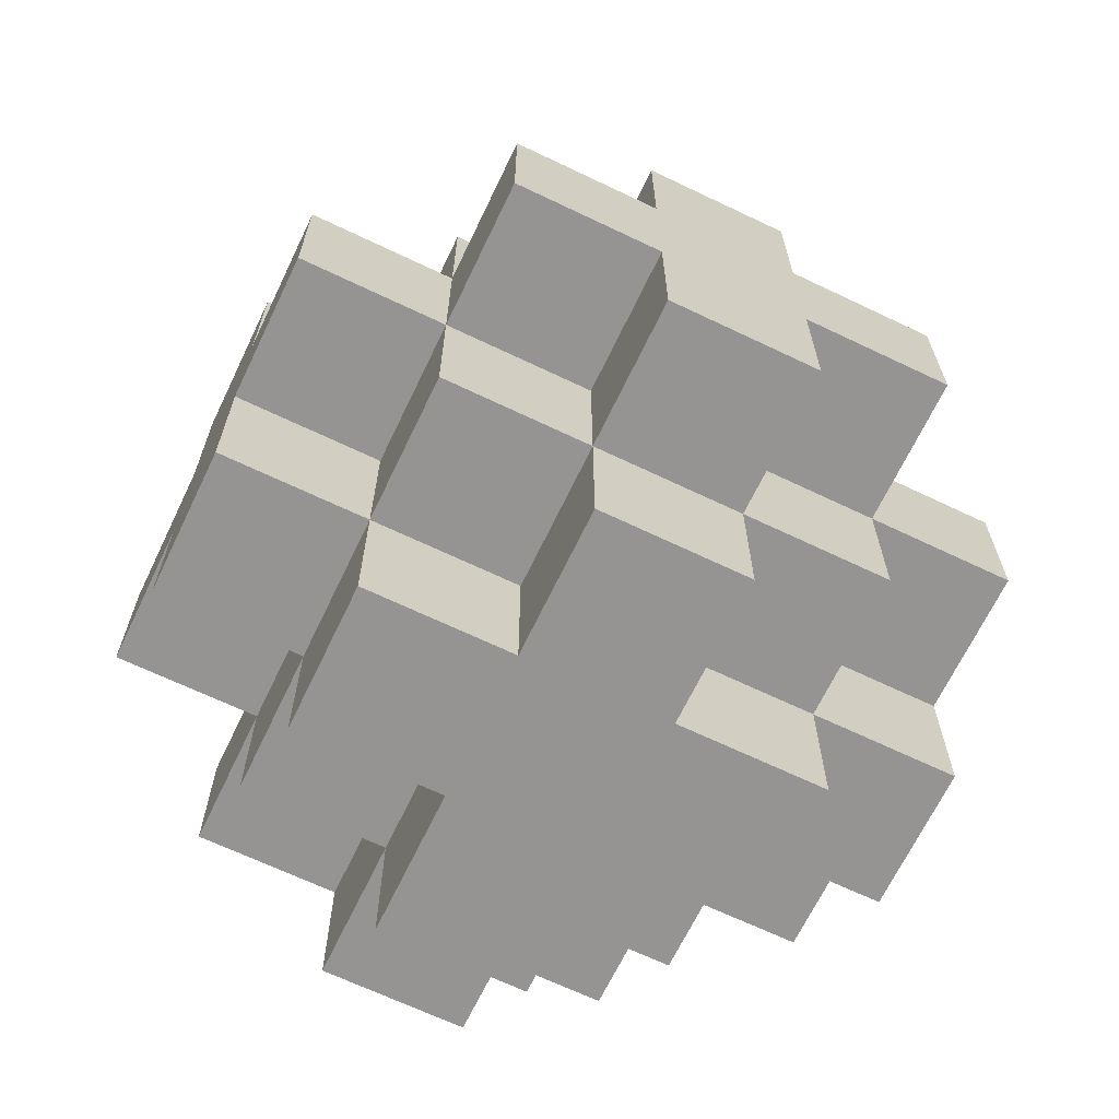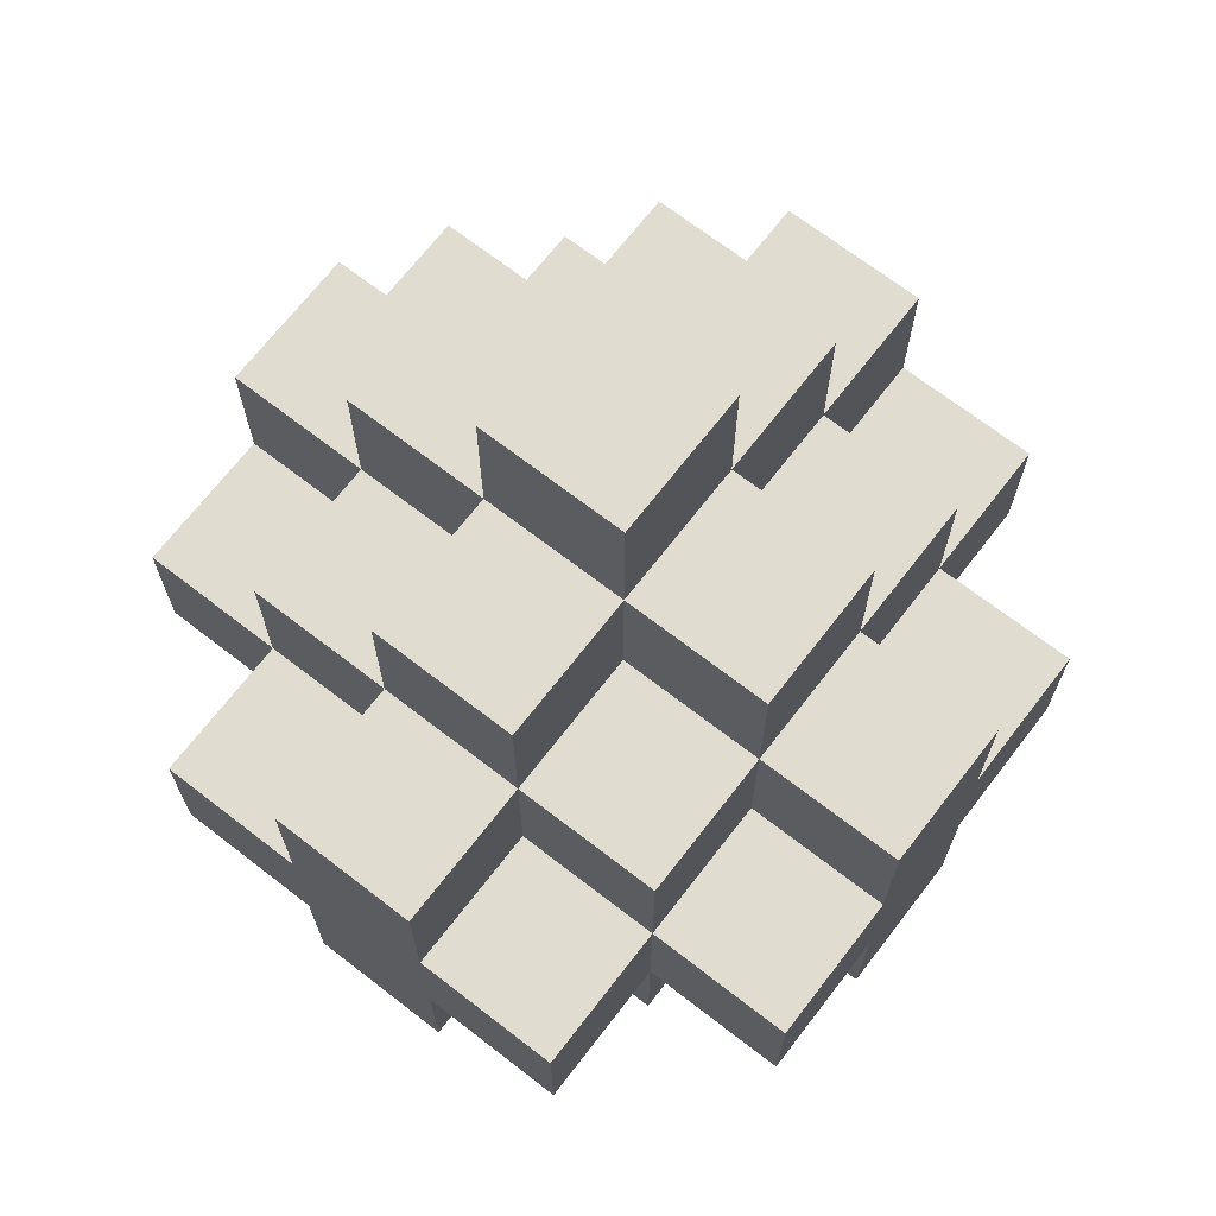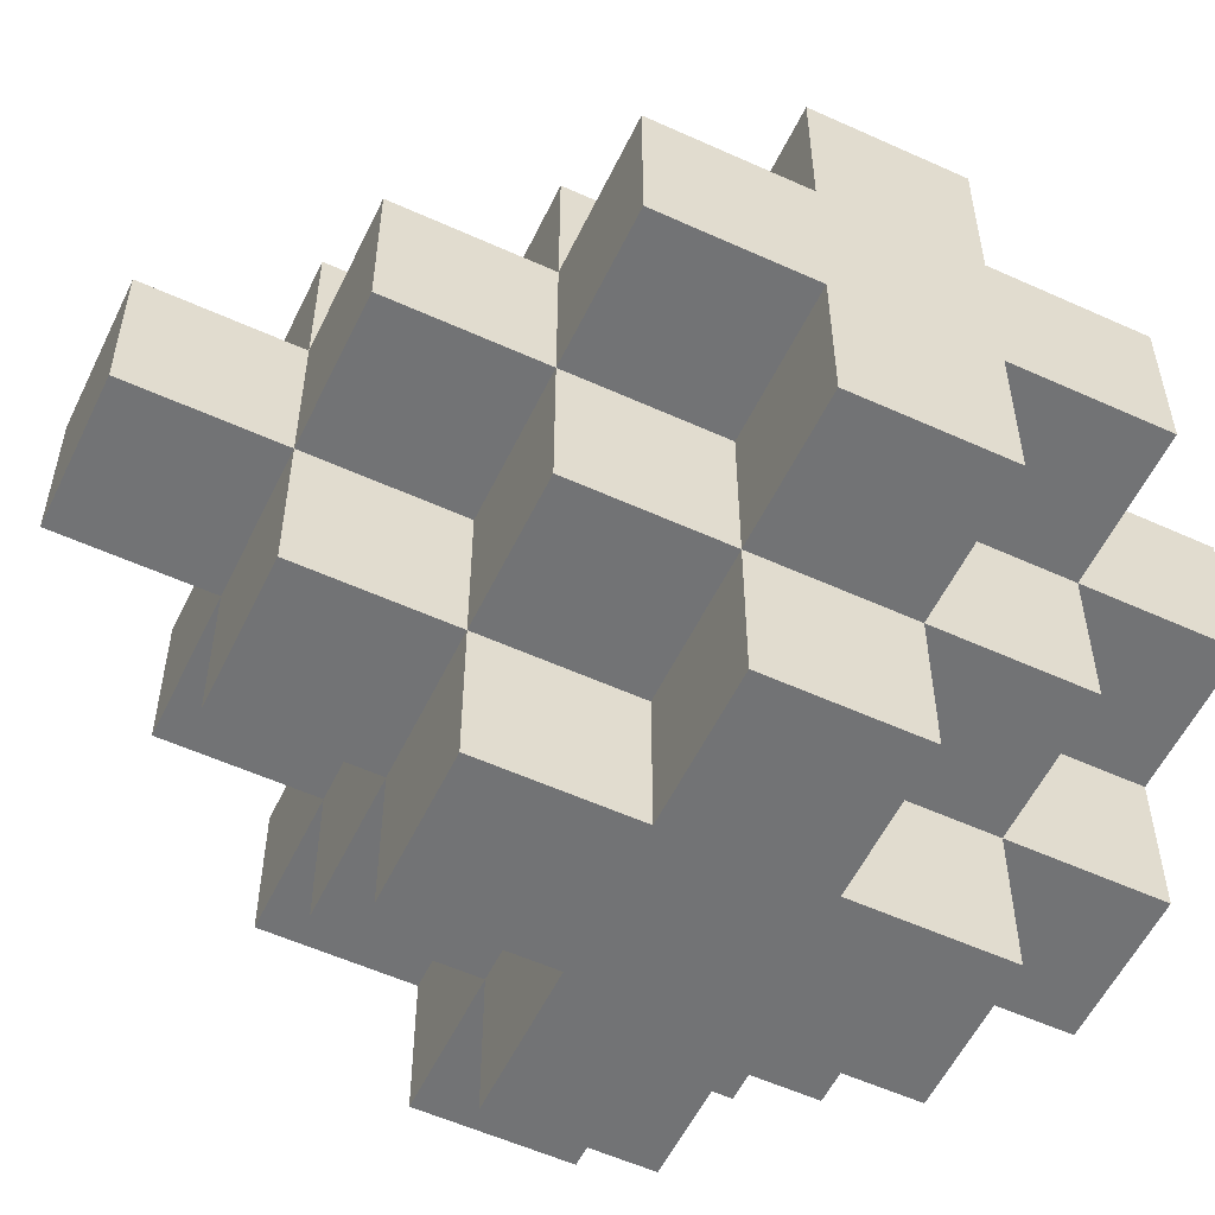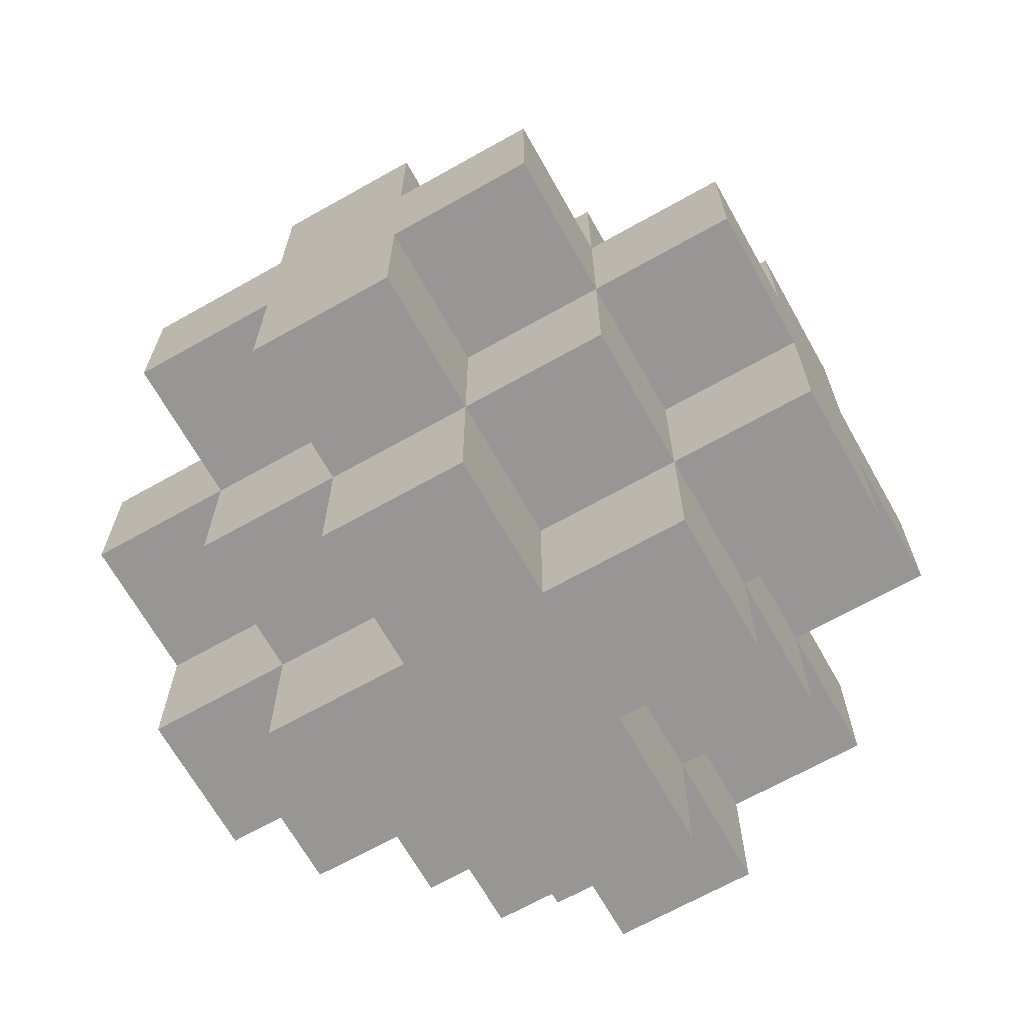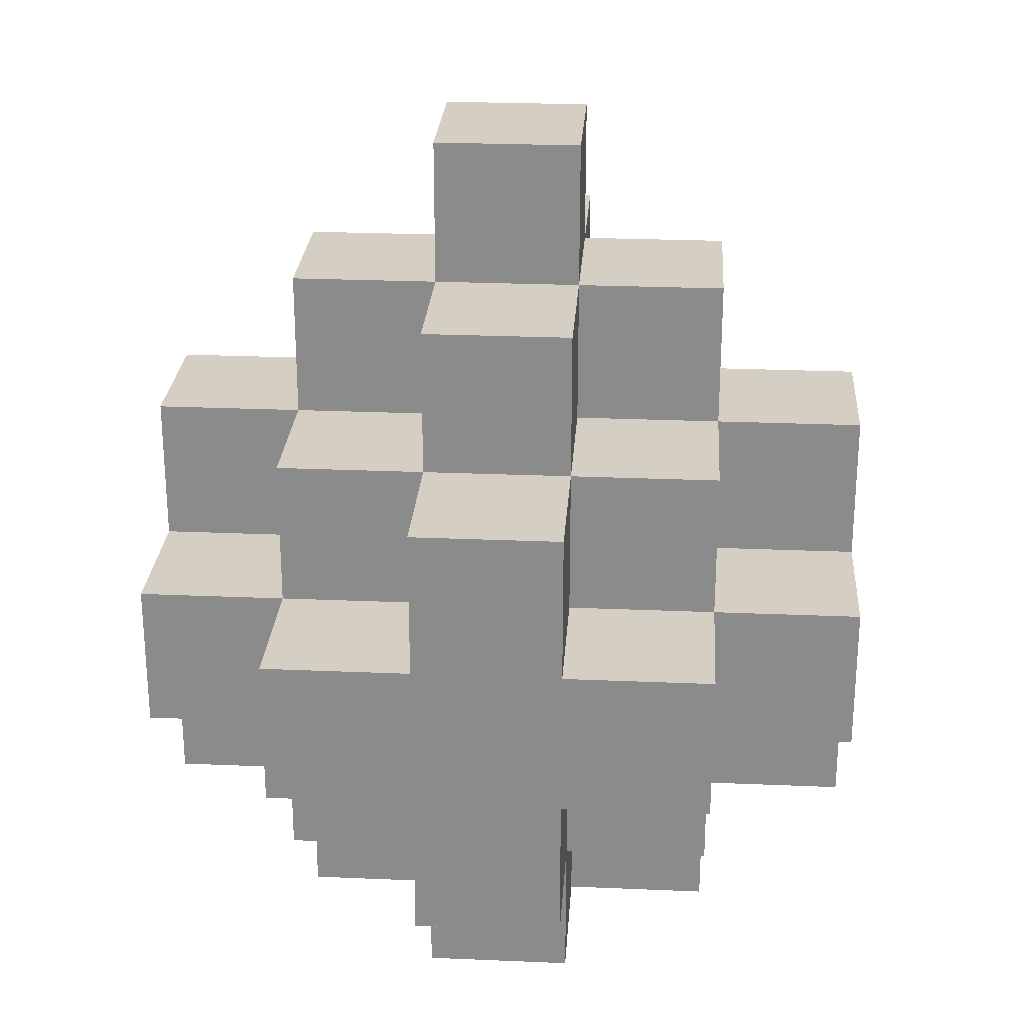
<metadata>
{"format":"obj","ext":"obj","renderer":"f3d","projection":"perspective","resolution":1024,"background":"white","views":[{"elev":-67.2,"azim":-115.6,"up":"+Y"},{"elev":69.5,"azim":-142.3,"up":"+Y"},{"elev":-55.9,"azim":-115.5,"up":"+Z"},{"elev":-67.8,"azim":119.4,"up":"+Y"},{"elev":25.6,"azim":-86.1,"up":"+Y"}]}
</metadata>
<code>
v -4.5 1 0.5
v -4.5 1 -0.5
v -4.5 2 1.5
v -4.5 2 0.5
v -4.5 2 -0.5
v -4.5 2 -1.5
v -4.5 3 1.5
v -4.5 3 0.5
v -4.5 3 -0.5
v -4.5 3 -1.5
v -4.5 4 0.5
v -4.5 4 -0.5
v -3.5 0 0.5
v -3.5 0 -0.5
v -3.5 1 1.5
v -3.5 1 0.5
v -3.5 1 -0.5
v -3.5 1 -1.5
v -3.5 2 2.5
v -3.5 2 1.5
v -3.5 2 0.5
v -3.5 2 -0.5
v -3.5 2 -1.5
v -3.5 2 -2.5
v -3.5 3 2.5
v -3.5 3 1.5
v -3.5 3 0.5
v -3.5 3 -0.5
v -3.5 3 -1.5
v -3.5 3 -2.5
v -3.5 4 1.5
v -3.5 4 0.5
v -3.5 4 -0.5
v -3.5 4 -1.5
v -3.5 5 0.5
v -3.5 5 -0.5
v -2.5 0 1.5
v -2.5 0 0.5
v -2.5 0 -0.5
v -2.5 0 -1.5
v -2.5 1 2.5
v -2.5 1 1.5
v -2.5 1 0.5
v -2.5 1 -0.5
v -2.5 1 -1.5
v -2.5 1 -2.5
v -2.5 2 2.5
v -2.5 2 1.5
v -2.5 2 -1.5
v -2.5 2 -2.5
v -2.5 3 2.5
v -2.5 3 1.5
v -2.5 3 -1.5
v -2.5 3 -2.5
v -2.5 4 2.5
v -2.5 4 1.5
v -2.5 4 0.5
v -2.5 4 -0.5
v -2.5 4 -1.5
v -2.5 4 -2.5
v -2.5 5 1.5
v -2.5 5 0.5
v -2.5 5 -0.5
v -2.5 5 -1.5
v -2.5 6 0.5
v -2.5 6 -0.5
v -1.5 0 1.5
v -1.5 0 0.5
v -1.5 0 -0.5
v -1.5 0 -1.5
v -1.5 1 2.5
v -1.5 1 1.5
v -1.5 1 0.5
v -1.5 1 -0.5
v -1.5 1 -1.5
v -1.5 1 -2.5
v -1.5 2 2.5
v -1.5 2 1.5
v -1.5 2 -1.5
v -1.5 2 -2.5
v -1.5 3 2.5
v -1.5 3 1.5
v -1.5 3 -1.5
v -1.5 3 -2.5
v -1.5 4 2.5
v -1.5 4 1.5
v -1.5 4 0.5
v -1.5 4 -0.5
v -1.5 4 -1.5
v -1.5 4 -2.5
v -1.5 5 1.5
v -1.5 5 0.5
v -1.5 5 -0.5
v -1.5 5 -1.5
v -1.5 6 0.5
v -1.5 6 -0.5
v -0.5 0 0.5
v -0.5 0 -0.5
v -0.5 1 1.5
v -0.5 1 0.5
v -0.5 1 -0.5
v -0.5 1 -1.5
v -0.5 2 2.5
v -0.5 2 1.5
v -0.5 2 0.5
v -0.5 2 -0.5
v -0.5 2 -1.5
v -0.5 2 -2.5
v -0.5 3 2.5
v -0.5 3 1.5
v -0.5 3 0.5
v -0.5 3 -0.5
v -0.5 3 -1.5
v -0.5 3 -2.5
v -0.5 4 1.5
v -0.5 4 0.5
v -0.5 4 -0.5
v -0.5 4 -1.5
v -0.5 5 0.5
v -0.5 5 -0.5
v 0.5 1 0.5
v 0.5 1 -0.5
v 0.5 2 1.5
v 0.5 2 0.5
v 0.5 2 -0.5
v 0.5 2 -1.5
v 0.5 3 1.5
v 0.5 3 0.5
v 0.5 3 -0.5
v 0.5 3 -1.5
v 0.5 4 0.5
v 0.5 4 -0.5
v -3.5 2 2.5
v -3.5 3 2.5
v -2.5 1 2.5
v -2.5 2 2.5
v -2.5 3 2.5
v -2.5 4 2.5
v -1.5 1 2.5
v -1.5 2 2.5
v -1.5 3 2.5
v -1.5 4 2.5
v -0.5 2 2.5
v -0.5 3 2.5
v -4.5 2 1.5
v -4.5 3 1.5
v -3.5 1 1.5
v -3.5 2 1.5
v -3.5 3 1.5
v -3.5 4 1.5
v -2.5 0 1.5
v -2.5 1 1.5
v -2.5 2 1.5
v -2.5 3 1.5
v -2.5 4 1.5
v -2.5 5 1.5
v -1.5 0 1.5
v -1.5 1 1.5
v -1.5 2 1.5
v -1.5 3 1.5
v -1.5 4 1.5
v -1.5 5 1.5
v -0.5 1 1.5
v -0.5 2 1.5
v -0.5 3 1.5
v -0.5 4 1.5
v 0.5 2 1.5
v 0.5 3 1.5
v -4.5 1 0.5
v -4.5 2 0.5
v -4.5 3 0.5
v -4.5 4 0.5
v -3.5 0 0.5
v -3.5 1 0.5
v -3.5 2 0.5
v -3.5 3 0.5
v -3.5 4 0.5
v -3.5 5 0.5
v -2.5 0 0.5
v -2.5 1 0.5
v -2.5 4 0.5
v -2.5 5 0.5
v -2.5 6 0.5
v -1.5 0 0.5
v -1.5 1 0.5
v -1.5 4 0.5
v -1.5 5 0.5
v -1.5 6 0.5
v -0.5 0 0.5
v -0.5 1 0.5
v -0.5 2 0.5
v -0.5 3 0.5
v -0.5 4 0.5
v -0.5 5 0.5
v 0.5 1 0.5
v 0.5 2 0.5
v 0.5 3 0.5
v 0.5 4 0.5
v -4.5 1 -0.5
v -4.5 2 -0.5
v -4.5 3 -0.5
v -4.5 4 -0.5
v -3.5 0 -0.5
v -3.5 1 -0.5
v -3.5 2 -0.5
v -3.5 3 -0.5
v -3.5 4 -0.5
v -3.5 5 -0.5
v -2.5 0 -0.5
v -2.5 1 -0.5
v -2.5 4 -0.5
v -2.5 5 -0.5
v -2.5 6 -0.5
v -1.5 0 -0.5
v -1.5 1 -0.5
v -1.5 4 -0.5
v -1.5 5 -0.5
v -1.5 6 -0.5
v -0.5 0 -0.5
v -0.5 1 -0.5
v -0.5 2 -0.5
v -0.5 3 -0.5
v -0.5 4 -0.5
v -0.5 5 -0.5
v 0.5 1 -0.5
v 0.5 2 -0.5
v 0.5 3 -0.5
v 0.5 4 -0.5
v -4.5 2 -1.5
v -4.5 3 -1.5
v -3.5 1 -1.5
v -3.5 2 -1.5
v -3.5 3 -1.5
v -3.5 4 -1.5
v -2.5 0 -1.5
v -2.5 1 -1.5
v -2.5 2 -1.5
v -2.5 3 -1.5
v -2.5 4 -1.5
v -2.5 5 -1.5
v -1.5 0 -1.5
v -1.5 1 -1.5
v -1.5 2 -1.5
v -1.5 3 -1.5
v -1.5 4 -1.5
v -1.5 5 -1.5
v -0.5 1 -1.5
v -0.5 2 -1.5
v -0.5 3 -1.5
v -0.5 4 -1.5
v 0.5 2 -1.5
v 0.5 3 -1.5
v -3.5 2 -2.5
v -3.5 3 -2.5
v -2.5 1 -2.5
v -2.5 2 -2.5
v -2.5 3 -2.5
v -2.5 4 -2.5
v -1.5 1 -2.5
v -1.5 2 -2.5
v -1.5 3 -2.5
v -1.5 4 -2.5
v -0.5 2 -2.5
v -0.5 3 -2.5
v -2.5 0 1.5
v -1.5 0 1.5
v -3.5 0 0.5
v -2.5 0 0.5
v -1.5 0 0.5
v -0.5 0 0.5
v -3.5 0 -0.5
v -2.5 0 -0.5
v -1.5 0 -0.5
v -0.5 0 -0.5
v -2.5 0 -1.5
v -1.5 0 -1.5
v -2.5 1 2.5
v -1.5 1 2.5
v -3.5 1 1.5
v -2.5 1 1.5
v -1.5 1 1.5
v -0.5 1 1.5
v -4.5 1 0.5
v -3.5 1 0.5
v -2.5 1 0.5
v -1.5 1 0.5
v -0.5 1 0.5
v 0.5 1 0.5
v -4.5 1 -0.5
v -3.5 1 -0.5
v -2.5 1 -0.5
v -1.5 1 -0.5
v -0.5 1 -0.5
v 0.5 1 -0.5
v -3.5 1 -1.5
v -2.5 1 -1.5
v -1.5 1 -1.5
v -0.5 1 -1.5
v -2.5 1 -2.5
v -1.5 1 -2.5
v -3.5 2 2.5
v -2.5 2 2.5
v -1.5 2 2.5
v -0.5 2 2.5
v -4.5 2 1.5
v -3.5 2 1.5
v -2.5 2 1.5
v -1.5 2 1.5
v -0.5 2 1.5
v 0.5 2 1.5
v -4.5 2 0.5
v -3.5 2 0.5
v -0.5 2 0.5
v 0.5 2 0.5
v -4.5 2 -0.5
v -3.5 2 -0.5
v -0.5 2 -0.5
v 0.5 2 -0.5
v -4.5 2 -1.5
v -3.5 2 -1.5
v -2.5 2 -1.5
v -1.5 2 -1.5
v -0.5 2 -1.5
v 0.5 2 -1.5
v -3.5 2 -2.5
v -2.5 2 -2.5
v -1.5 2 -2.5
v -0.5 2 -2.5
v -3.5 3 2.5
v -2.5 3 2.5
v -1.5 3 2.5
v -0.5 3 2.5
v -4.5 3 1.5
v -3.5 3 1.5
v -2.5 3 1.5
v -1.5 3 1.5
v -0.5 3 1.5
v 0.5 3 1.5
v -4.5 3 0.5
v -3.5 3 0.5
v -0.5 3 0.5
v 0.5 3 0.5
v -4.5 3 -0.5
v -3.5 3 -0.5
v -0.5 3 -0.5
v 0.5 3 -0.5
v -4.5 3 -1.5
v -3.5 3 -1.5
v -2.5 3 -1.5
v -1.5 3 -1.5
v -0.5 3 -1.5
v 0.5 3 -1.5
v -3.5 3 -2.5
v -2.5 3 -2.5
v -1.5 3 -2.5
v -0.5 3 -2.5
v -2.5 4 2.5
v -1.5 4 2.5
v -3.5 4 1.5
v -2.5 4 1.5
v -1.5 4 1.5
v -0.5 4 1.5
v -4.5 4 0.5
v -3.5 4 0.5
v -2.5 4 0.5
v -1.5 4 0.5
v -0.5 4 0.5
v 0.5 4 0.5
v -4.5 4 -0.5
v -3.5 4 -0.5
v -2.5 4 -0.5
v -1.5 4 -0.5
v -0.5 4 -0.5
v 0.5 4 -0.5
v -3.5 4 -1.5
v -2.5 4 -1.5
v -1.5 4 -1.5
v -0.5 4 -1.5
v -2.5 4 -2.5
v -1.5 4 -2.5
v -2.5 5 1.5
v -1.5 5 1.5
v -3.5 5 0.5
v -2.5 5 0.5
v -1.5 5 0.5
v -0.5 5 0.5
v -3.5 5 -0.5
v -2.5 5 -0.5
v -1.5 5 -0.5
v -0.5 5 -0.5
v -2.5 5 -1.5
v -1.5 5 -1.5
v -2.5 6 0.5
v -1.5 6 0.5
v -2.5 6 -0.5
v -1.5 6 -0.5
f 4 2 1
f 5 2 4
f 7 4 3
f 8 5 4
f 8 4 7
f 9 6 5
f 9 5 8
f 10 6 9
f 11 9 8
f 12 9 11
f 16 14 13
f 17 14 16
f 20 16 15
f 21 16 20
f 22 18 17
f 23 18 22
f 25 20 19
f 26 20 25
f 29 24 23
f 30 24 29
f 31 27 26
f 32 27 31
f 33 29 28
f 34 29 33
f 35 33 32
f 36 33 35
f 42 38 37
f 43 38 42
f 44 40 39
f 45 40 44
f 47 42 41
f 48 42 47
f 49 46 45
f 50 46 49
f 55 52 51
f 56 52 55
f 59 54 53
f 60 54 59
f 61 57 56
f 62 57 61
f 63 59 58
f 64 59 63
f 65 63 62
f 66 63 65
f 67 68 72
f 72 68 73
f 69 70 74
f 74 70 75
f 71 72 77
f 77 72 78
f 75 76 79
f 79 76 80
f 81 82 85
f 85 82 86
f 83 84 89
f 89 84 90
f 86 87 91
f 91 87 92
f 88 89 93
f 93 89 94
f 92 93 95
f 95 93 96
f 97 98 100
f 100 98 101
f 99 100 104
f 104 100 105
f 101 102 106
f 106 102 107
f 103 104 109
f 109 104 110
f 107 108 113
f 113 108 114
f 110 111 115
f 115 111 116
f 112 113 117
f 117 113 118
f 116 117 119
f 119 117 120
f 121 122 124
f 124 122 125
f 123 124 127
f 124 125 128
f 127 124 128
f 125 126 129
f 128 125 129
f 129 126 130
f 128 129 131
f 131 129 132
f 136 134 133
f 137 134 136
f 139 136 135
f 140 137 136
f 140 136 139
f 141 138 137
f 141 137 140
f 142 138 141
f 143 141 140
f 144 141 143
f 148 146 145
f 149 146 148
f 152 148 147
f 153 148 152
f 154 150 149
f 155 150 154
f 157 152 151
f 158 152 157
f 161 156 155
f 162 156 161
f 163 159 158
f 164 159 163
f 165 161 160
f 166 161 165
f 167 165 164
f 168 165 167
f 174 170 169
f 175 170 174
f 176 172 171
f 177 172 176
f 179 174 173
f 180 174 179
f 181 178 177
f 182 178 181
f 187 183 182
f 188 183 187
f 189 185 184
f 190 185 189
f 193 187 186
f 194 187 193
f 195 191 190
f 196 191 195
f 197 193 192
f 198 193 197
f 199 200 204
f 204 200 205
f 201 202 206
f 206 202 207
f 203 204 209
f 209 204 210
f 207 208 211
f 211 208 212
f 212 213 217
f 217 213 218
f 214 215 219
f 219 215 220
f 216 217 223
f 223 217 224
f 220 221 225
f 225 221 226
f 222 223 227
f 227 223 228
f 229 230 232
f 232 230 233
f 231 232 236
f 236 232 237
f 233 234 238
f 238 234 239
f 235 236 241
f 241 236 242
f 239 240 245
f 245 240 246
f 242 243 247
f 247 243 248
f 244 245 249
f 249 245 250
f 248 249 251
f 251 249 252
f 253 254 256
f 256 254 257
f 255 256 259
f 256 257 260
f 259 256 260
f 257 258 261
f 260 257 261
f 261 258 262
f 260 261 263
f 263 261 264
f 268 266 265
f 269 266 268
f 271 268 267
f 272 269 268
f 272 268 271
f 273 270 269
f 273 269 272
f 274 270 273
f 275 273 272
f 276 273 275
f 280 278 277
f 281 278 280
f 284 280 279
f 285 280 284
f 286 282 281
f 287 282 286
f 289 284 283
f 290 284 289
f 293 288 287
f 294 288 293
f 295 291 290
f 296 291 295
f 297 293 292
f 298 293 297
f 299 297 296
f 300 297 299
f 306 302 301
f 307 302 306
f 308 304 303
f 309 304 308
f 311 306 305
f 312 306 311
f 313 310 309
f 314 310 313
f 319 316 315
f 320 316 319
f 323 318 317
f 324 318 323
f 325 321 320
f 326 321 325
f 327 323 322
f 328 323 327
f 329 330 334
f 334 330 335
f 331 332 336
f 336 332 337
f 333 334 339
f 339 334 340
f 337 338 341
f 341 338 342
f 343 344 347
f 347 344 348
f 345 346 351
f 351 346 352
f 348 349 353
f 353 349 354
f 350 351 355
f 355 351 356
f 357 358 360
f 360 358 361
f 359 360 364
f 364 360 365
f 361 362 366
f 366 362 367
f 363 364 369
f 369 364 370
f 367 368 373
f 373 368 374
f 370 371 375
f 375 371 376
f 372 373 377
f 377 373 378
f 376 377 379
f 379 377 380
f 381 382 384
f 384 382 385
f 383 384 387
f 387 384 388
f 385 386 389
f 389 386 390
f 388 389 391
f 391 389 392
f 393 394 395
f 395 394 396

</code>
